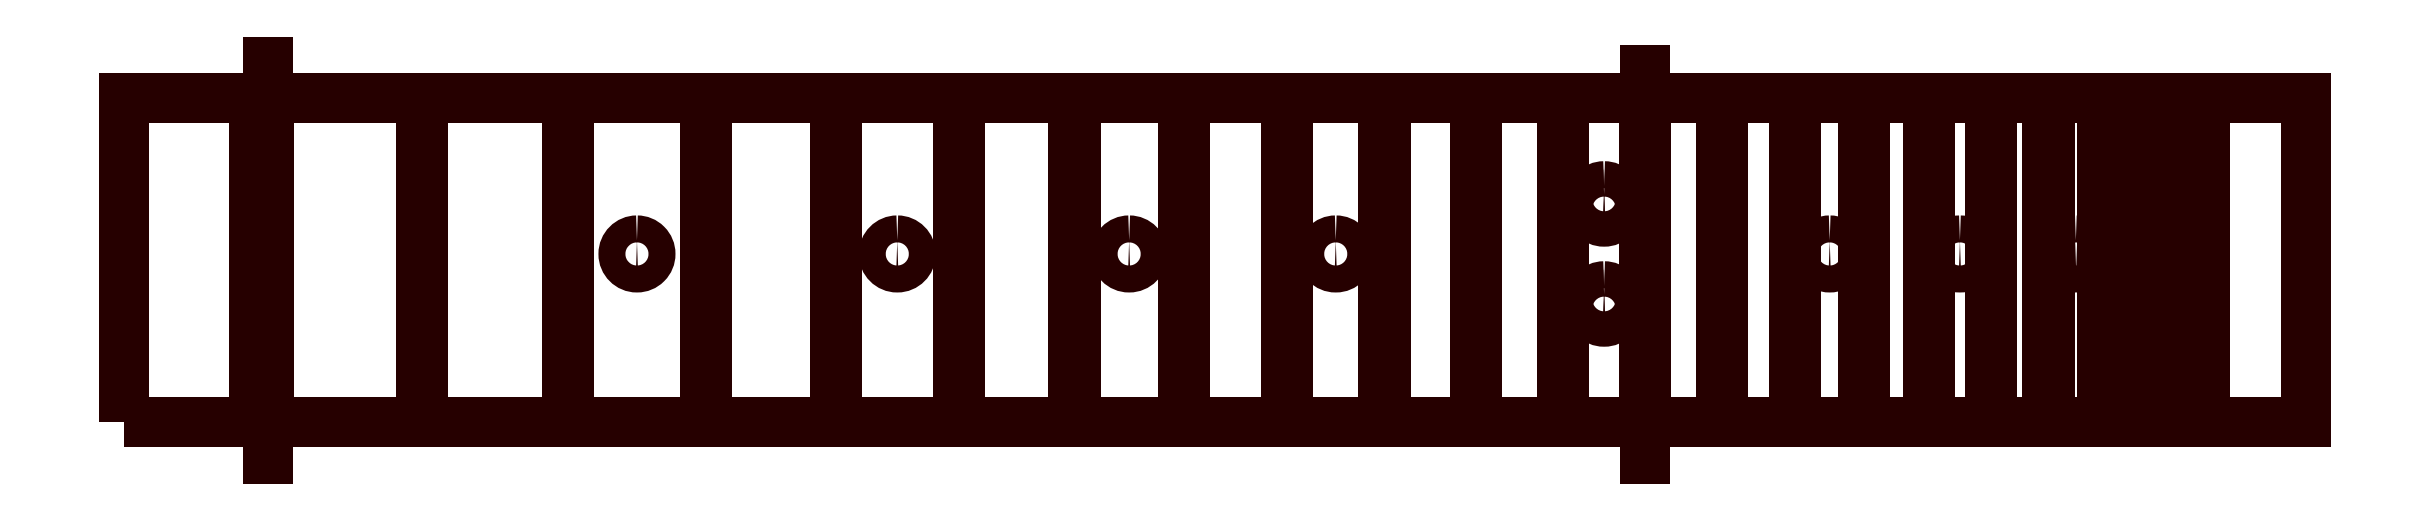
<metadata>
{"format":"dxf","ext":"dxf","renderer":"ezdxf+matplotlib","layout":"modelspace","background":"white","min_lineweight":24,"dpi":150}
</metadata>
<code>
0
SECTION
2
ENTITIES
0
POLYLINE
8
FENDER_FRETS
66
     1
10
0
20
0
30
0
70
     1
0
VERTEX
8
FENDER_FRETS
10
15.35
20
2.178
30
0
42
0.4142
0
VERTEX
8
FENDER_FRETS
10
15.22
20
2.053
30
0
42
0.4142
0
VERTEX
8
FENDER_FRETS
10
15.35
20
1.928
30
0
42
0.4142
0
VERTEX
8
FENDER_FRETS
10
15.47
20
2.053
30
0
42
0.4142
0
SEQEND
8
FENDER_FRETS
0
POLYLINE
8
FENDER_FRETS
66
     1
10
0
20
0
30
0
70
     1
0
VERTEX
8
FENDER_FRETS
10
15.35
20
3.182
30
0
42
0.4142
0
VERTEX
8
FENDER_FRETS
10
15.22
20
3.057
30
0
42
0.4142
0
VERTEX
8
FENDER_FRETS
10
15.35
20
2.932
30
0
42
0.4142
0
VERTEX
8
FENDER_FRETS
10
15.47
20
3.057
30
0
42
0.4142
0
SEQEND
8
FENDER_FRETS
0
POLYLINE
8
FENDER_FRETS
66
     1
10
0
20
0
30
0
70
     1
0
VERTEX
8
FENDER_FRETS
10
15.35
20
2.256
30
0
42
0.4142
0
VERTEX
8
FENDER_FRETS
10
15.22
20
2.131
30
0
42
0.4142
0
VERTEX
8
FENDER_FRETS
10
15.35
20
2.006
30
0
42
0.4142
0
VERTEX
8
FENDER_FRETS
10
15.47
20
2.131
30
0
42
0.4142
0
SEQEND
8
FENDER_FRETS
0
POLYLINE
8
FENDER_FRETS
66
     1
10
0
20
0
30
0
70
     1
0
VERTEX
8
FENDER_FRETS
10
15.35
20
3.104
30
0
42
0.4142
0
VERTEX
8
FENDER_FRETS
10
15.22
20
2.979
30
0
42
0.4142
0
VERTEX
8
FENDER_FRETS
10
15.35
20
2.854
30
0
42
0.4142
0
VERTEX
8
FENDER_FRETS
10
15.47
20
2.979
30
0
42
0.4142
0
SEQEND
8
FENDER_FRETS
0
POLYLINE
8
FENDER_FRETS
66
     1
10
0
20
0
30
0
70
     1
0
VERTEX
8
FENDER_FRETS
10
20.67
20
2.68
30
0
42
0.4142
0
VERTEX
8
FENDER_FRETS
10
20.54
20
2.555
30
0
42
0.4142
0
VERTEX
8
FENDER_FRETS
10
20.67
20
2.43
30
0
42
0.4142
0
VERTEX
8
FENDER_FRETS
10
20.79
20
2.555
30
0
42
0.4142
0
SEQEND
8
FENDER_FRETS
0
POLYLINE
8
FENDER_FRETS
66
     1
10
0
20
0
30
0
70
     1
0
VERTEX
8
FENDER_FRETS
10
19.71
20
2.68
30
0
42
0.4142
0
VERTEX
8
FENDER_FRETS
10
19.59
20
2.555
30
0
42
0.4142
0
VERTEX
8
FENDER_FRETS
10
19.71
20
2.43
30
0
42
0.4142
0
VERTEX
8
FENDER_FRETS
10
19.84
20
2.555
30
0
42
0.4142
0
SEQEND
8
FENDER_FRETS
0
POLYLINE
8
FENDER_FRETS
66
     1
10
0
20
0
30
0
70
     1
0
VERTEX
8
FENDER_FRETS
10
18.64
20
2.68
30
0
42
0.4142
0
VERTEX
8
FENDER_FRETS
10
18.51
20
2.555
30
0
42
0.4142
0
VERTEX
8
FENDER_FRETS
10
18.64
20
2.43
30
0
42
0.4142
0
VERTEX
8
FENDER_FRETS
10
18.76
20
2.555
30
0
42
0.4142
0
SEQEND
8
FENDER_FRETS
0
POLYLINE
8
FENDER_FRETS
66
     1
10
0
20
0
30
0
70
     1
0
VERTEX
8
FENDER_FRETS
10
17.43
20
2.68
30
0
42
0.4142
0
VERTEX
8
FENDER_FRETS
10
17.31
20
2.555
30
0
42
0.4142
0
VERTEX
8
FENDER_FRETS
10
17.43
20
2.43
30
0
42
0.4142
0
VERTEX
8
FENDER_FRETS
10
17.56
20
2.555
30
0
42
0.4142
0
SEQEND
8
FENDER_FRETS
0
POLYLINE
8
FENDER_FRETS
66
     1
10
0
20
0
30
0
70
     1
0
VERTEX
8
FENDER_FRETS
10
12.86
20
2.68
30
0
42
0.4142
0
VERTEX
8
FENDER_FRETS
10
12.74
20
2.555
30
0
42
0.4142
0
VERTEX
8
FENDER_FRETS
10
12.86
20
2.43
30
0
42
0.4142
0
VERTEX
8
FENDER_FRETS
10
12.99
20
2.555
30
0
42
0.4142
0
SEQEND
8
FENDER_FRETS
0
POLYLINE
8
FENDER_FRETS
66
     1
10
0
20
0
30
0
70
     1
0
VERTEX
8
FENDER_FRETS
10
10.95
20
2.68
30
0
42
0.4142
0
VERTEX
8
FENDER_FRETS
10
10.83
20
2.555
30
0
42
0.4142
0
VERTEX
8
FENDER_FRETS
10
10.95
20
2.43
30
0
42
0.4142
0
VERTEX
8
FENDER_FRETS
10
11.08
20
2.555
30
0
42
0.4142
0
SEQEND
8
FENDER_FRETS
0
POLYLINE
8
FENDER_FRETS
66
     1
10
0
20
0
30
0
70
     1
0
VERTEX
8
FENDER_FRETS
10
8.804
20
2.68
30
0
42
0.4142
0
VERTEX
8
FENDER_FRETS
10
8.679
20
2.555
30
0
42
0.4142
0
VERTEX
8
FENDER_FRETS
10
8.804
20
2.43
30
0
42
0.4142
0
VERTEX
8
FENDER_FRETS
10
8.929
20
2.555
30
0
42
0.4142
0
SEQEND
8
FENDER_FRETS
0
POLYLINE
8
FENDER_FRETS
66
     1
10
0
20
0
30
0
70
     1
0
VERTEX
8
FENDER_FRETS
10
6.395
20
2.68
30
0
42
0.4142
0
VERTEX
8
FENDER_FRETS
10
6.27
20
2.555
30
0
42
0.4142
0
VERTEX
8
FENDER_FRETS
10
6.395
20
2.43
30
0
42
0.4142
0
VERTEX
8
FENDER_FRETS
10
6.52
20
2.555
30
0
42
0.4142
0
SEQEND
8
FENDER_FRETS
0
POLYLINE
8
TOOL_BOUNDRIES
66
     1
10
0
20
0
30
0
70
     1
0
VERTEX
8
TOOL_BOUNDRIES
10
1.648
20
1
30
0
0
VERTEX
8
TOOL_BOUNDRIES
10
21.84
20
1
30
0
0
VERTEX
8
TOOL_BOUNDRIES
10
21.84
20
4
30
0
0
VERTEX
8
TOOL_BOUNDRIES
10
1.648
20
4
30
0
0
SEQEND
8
TOOL_BOUNDRIES
0
POLYLINE
8
TOOL_BOUNDRIES
66
     1
10
0
20
0
30
0
70
     1
0
VERTEX
8
TOOL_BOUNDRIES
10
4.397
20
1
30
0
0
VERTEX
8
TOOL_BOUNDRIES
10
4.417
20
1
30
0
0
VERTEX
8
TOOL_BOUNDRIES
10
4.417
20
4
30
0
0
VERTEX
8
TOOL_BOUNDRIES
10
4.397
20
4
30
0
0
SEQEND
8
TOOL_BOUNDRIES
0
POLYLINE
8
TOOL_BOUNDRIES
66
     1
10
0
20
0
30
0
70
     1
0
VERTEX
8
TOOL_BOUNDRIES
10
5.748
20
1
30
0
0
VERTEX
8
TOOL_BOUNDRIES
10
5.768
20
1
30
0
0
VERTEX
8
TOOL_BOUNDRIES
10
5.768
20
4
30
0
0
VERTEX
8
TOOL_BOUNDRIES
10
5.748
20
4
30
0
0
SEQEND
8
TOOL_BOUNDRIES
0
POLYLINE
8
TOOL_BOUNDRIES
66
     1
10
0
20
0
30
0
70
     1
0
VERTEX
8
TOOL_BOUNDRIES
10
7.023
20
1
30
0
0
VERTEX
8
TOOL_BOUNDRIES
10
7.043
20
1
30
0
0
VERTEX
8
TOOL_BOUNDRIES
10
7.043
20
4
30
0
0
VERTEX
8
TOOL_BOUNDRIES
10
7.023
20
4
30
0
0
SEQEND
8
TOOL_BOUNDRIES
0
POLYLINE
8
TOOL_BOUNDRIES
66
     1
10
0
20
0
30
0
70
     1
0
VERTEX
8
TOOL_BOUNDRIES
10
8.226
20
1
30
0
0
VERTEX
8
TOOL_BOUNDRIES
10
8.246
20
1
30
0
0
VERTEX
8
TOOL_BOUNDRIES
10
8.246
20
4
30
0
0
VERTEX
8
TOOL_BOUNDRIES
10
8.226
20
4
30
0
0
SEQEND
8
TOOL_BOUNDRIES
0
POLYLINE
8
TOOL_BOUNDRIES
66
     1
10
0
20
0
30
0
70
     1
0
VERTEX
8
TOOL_BOUNDRIES
10
9.362
20
1
30
0
0
VERTEX
8
TOOL_BOUNDRIES
10
9.382
20
1
30
0
0
VERTEX
8
TOOL_BOUNDRIES
10
9.382
20
4
30
0
0
VERTEX
8
TOOL_BOUNDRIES
10
9.362
20
4
30
0
0
SEQEND
8
TOOL_BOUNDRIES
0
POLYLINE
8
TOOL_BOUNDRIES
66
     1
10
0
20
0
30
0
70
     1
0
VERTEX
8
TOOL_BOUNDRIES
10
10.43
20
1
30
0
0
VERTEX
8
TOOL_BOUNDRIES
10
10.45
20
1
30
0
0
VERTEX
8
TOOL_BOUNDRIES
10
10.45
20
4
30
0
0
VERTEX
8
TOOL_BOUNDRIES
10
10.43
20
4
30
0
0
SEQEND
8
TOOL_BOUNDRIES
0
POLYLINE
8
TOOL_BOUNDRIES
66
     1
10
0
20
0
30
0
70
     1
0
VERTEX
8
TOOL_BOUNDRIES
10
11.45
20
1
30
0
0
VERTEX
8
TOOL_BOUNDRIES
10
11.47
20
1
30
0
0
VERTEX
8
TOOL_BOUNDRIES
10
11.47
20
4
30
0
0
VERTEX
8
TOOL_BOUNDRIES
10
11.45
20
4
30
0
0
SEQEND
8
TOOL_BOUNDRIES
0
POLYLINE
8
TOOL_BOUNDRIES
66
     1
10
0
20
0
30
0
70
     1
0
VERTEX
8
TOOL_BOUNDRIES
10
12.4
20
1
30
0
0
VERTEX
8
TOOL_BOUNDRIES
10
12.42
20
1
30
0
0
VERTEX
8
TOOL_BOUNDRIES
10
12.42
20
4
30
0
0
VERTEX
8
TOOL_BOUNDRIES
10
12.4
20
4
30
0
0
SEQEND
8
TOOL_BOUNDRIES
0
POLYLINE
8
TOOL_BOUNDRIES
66
     1
10
0
20
0
30
0
70
     1
0
VERTEX
8
TOOL_BOUNDRIES
10
13.3
20
1
30
0
0
VERTEX
8
TOOL_BOUNDRIES
10
13.32
20
1
30
0
0
VERTEX
8
TOOL_BOUNDRIES
10
13.32
20
4
30
0
0
VERTEX
8
TOOL_BOUNDRIES
10
13.3
20
4
30
0
0
SEQEND
8
TOOL_BOUNDRIES
0
POLYLINE
8
TOOL_BOUNDRIES
66
     1
10
0
20
0
30
0
70
     1
0
VERTEX
8
TOOL_BOUNDRIES
10
14.15
20
1
30
0
0
VERTEX
8
TOOL_BOUNDRIES
10
14.17
20
1
30
0
0
VERTEX
8
TOOL_BOUNDRIES
10
14.17
20
4
30
0
0
VERTEX
8
TOOL_BOUNDRIES
10
14.15
20
4
30
0
0
SEQEND
8
TOOL_BOUNDRIES
0
POLYLINE
8
TOOL_BOUNDRIES
66
     1
10
0
20
0
30
0
70
     1
0
VERTEX
8
TOOL_BOUNDRIES
10
14.96
20
1
30
0
0
VERTEX
8
TOOL_BOUNDRIES
10
14.98
20
1
30
0
0
VERTEX
8
TOOL_BOUNDRIES
10
14.98
20
4
30
0
0
VERTEX
8
TOOL_BOUNDRIES
10
14.96
20
4
30
0
0
SEQEND
8
TOOL_BOUNDRIES
0
POLYLINE
8
TOOL_BOUNDRIES
66
     1
10
0
20
0
30
0
70
     1
0
VERTEX
8
TOOL_BOUNDRIES
10
15.72
20
1
30
0
0
VERTEX
8
TOOL_BOUNDRIES
10
15.74
20
1
30
0
0
VERTEX
8
TOOL_BOUNDRIES
10
15.74
20
4
30
0
0
VERTEX
8
TOOL_BOUNDRIES
10
15.72
20
4
30
0
0
SEQEND
8
TOOL_BOUNDRIES
0
POLYLINE
8
TOOL_BOUNDRIES
66
     1
10
0
20
0
30
0
70
     1
0
VERTEX
8
TOOL_BOUNDRIES
10
16.43
20
1
30
0
0
VERTEX
8
TOOL_BOUNDRIES
10
16.45
20
1
30
0
0
VERTEX
8
TOOL_BOUNDRIES
10
16.45
20
4
30
0
0
VERTEX
8
TOOL_BOUNDRIES
10
16.43
20
4
30
0
0
SEQEND
8
TOOL_BOUNDRIES
0
POLYLINE
8
TOOL_BOUNDRIES
66
     1
10
0
20
0
30
0
70
     1
0
VERTEX
8
TOOL_BOUNDRIES
10
17.11
20
1
30
0
0
VERTEX
8
TOOL_BOUNDRIES
10
17.13
20
1
30
0
0
VERTEX
8
TOOL_BOUNDRIES
10
17.13
20
4
30
0
0
VERTEX
8
TOOL_BOUNDRIES
10
17.11
20
4
30
0
0
SEQEND
8
TOOL_BOUNDRIES
0
POLYLINE
8
TOOL_BOUNDRIES
66
     1
10
0
20
0
30
0
70
     1
0
VERTEX
8
TOOL_BOUNDRIES
10
17.74
20
1
30
0
0
VERTEX
8
TOOL_BOUNDRIES
10
17.76
20
1
30
0
0
VERTEX
8
TOOL_BOUNDRIES
10
17.76
20
4
30
0
0
VERTEX
8
TOOL_BOUNDRIES
10
17.74
20
4
30
0
0
SEQEND
8
TOOL_BOUNDRIES
0
POLYLINE
8
TOOL_BOUNDRIES
66
     1
10
0
20
0
30
0
70
     1
0
VERTEX
8
TOOL_BOUNDRIES
10
18.35
20
1
30
0
0
VERTEX
8
TOOL_BOUNDRIES
10
18.37
20
1
30
0
0
VERTEX
8
TOOL_BOUNDRIES
10
18.37
20
4
30
0
0
VERTEX
8
TOOL_BOUNDRIES
10
18.35
20
4
30
0
0
SEQEND
8
TOOL_BOUNDRIES
0
POLYLINE
8
TOOL_BOUNDRIES
66
     1
10
0
20
0
30
0
70
     1
0
VERTEX
8
TOOL_BOUNDRIES
10
18.91
20
1
30
0
0
VERTEX
8
TOOL_BOUNDRIES
10
18.93
20
1
30
0
0
VERTEX
8
TOOL_BOUNDRIES
10
18.93
20
4
30
0
0
VERTEX
8
TOOL_BOUNDRIES
10
18.91
20
4
30
0
0
SEQEND
8
TOOL_BOUNDRIES
0
POLYLINE
8
TOOL_BOUNDRIES
66
     1
10
0
20
0
30
0
70
     1
0
VERTEX
8
TOOL_BOUNDRIES
10
19.45
20
1
30
0
0
VERTEX
8
TOOL_BOUNDRIES
10
19.47
20
1
30
0
0
VERTEX
8
TOOL_BOUNDRIES
10
19.47
20
4
30
0
0
VERTEX
8
TOOL_BOUNDRIES
10
19.45
20
4
30
0
0
SEQEND
8
TOOL_BOUNDRIES
0
POLYLINE
8
TOOL_BOUNDRIES
66
     1
10
0
20
0
30
0
70
     1
0
VERTEX
8
TOOL_BOUNDRIES
10
19.96
20
1
30
0
0
VERTEX
8
TOOL_BOUNDRIES
10
19.98
20
1
30
0
0
VERTEX
8
TOOL_BOUNDRIES
10
19.98
20
4
30
0
0
VERTEX
8
TOOL_BOUNDRIES
10
19.96
20
4
30
0
0
SEQEND
8
TOOL_BOUNDRIES
0
POLYLINE
8
TOOL_BOUNDRIES
66
     1
10
0
20
0
30
0
70
     1
0
VERTEX
8
TOOL_BOUNDRIES
10
20.43
20
1
30
0
0
VERTEX
8
TOOL_BOUNDRIES
10
20.45
20
1
30
0
0
VERTEX
8
TOOL_BOUNDRIES
10
20.45
20
4
30
0
0
VERTEX
8
TOOL_BOUNDRIES
10
20.43
20
4
30
0
0
SEQEND
8
TOOL_BOUNDRIES
0
POLYLINE
8
TOOL_BOUNDRIES
66
     1
10
0
20
0
30
0
70
     1
0
VERTEX
8
TOOL_BOUNDRIES
10
20.88
20
1
30
0
0
VERTEX
8
TOOL_BOUNDRIES
10
20.9
20
1
30
0
0
VERTEX
8
TOOL_BOUNDRIES
10
20.9
20
4
30
0
0
VERTEX
8
TOOL_BOUNDRIES
10
20.88
20
4
30
0
0
SEQEND
8
TOOL_BOUNDRIES
0
POLYLINE
8
TOOL_BOUNDRIES
66
     1
10
0
20
0
30
0
70
     1
0
VERTEX
8
TOOL_BOUNDRIES
10
2.966
20
1
30
0
0
VERTEX
8
TOOL_BOUNDRIES
10
2.986
20
1
30
0
0
VERTEX
8
TOOL_BOUNDRIES
10
2.986
20
4
30
0
0
VERTEX
8
TOOL_BOUNDRIES
10
2.966
20
4
30
0
0
SEQEND
8
TOOL_BOUNDRIES
0
POLYLINE
8
TOOL_BOUNDRIES
66
     1
10
0
20
0
30
0
70
     1
0
VERTEX
8
TOOL_BOUNDRIES
10
2.846
20
1
30
0
0
VERTEX
8
TOOL_BOUNDRIES
10
2.866
20
1
30
0
0
VERTEX
8
TOOL_BOUNDRIES
10
2.866
20
4
30
0
0
VERTEX
8
TOOL_BOUNDRIES
10
2.846
20
4
30
0
0
SEQEND
8
TOOL_BOUNDRIES
0
POLYLINE
8
TOOL_BOUNDRIES
66
     1
10
0
20
0
30
0
0
VERTEX
8
TOOL_BOUNDRIES
10
2.976
20
4.563
30
0
0
VERTEX
8
TOOL_BOUNDRIES
10
2.976
20
0.4288
30
0
0
SEQEND
8
TOOL_BOUNDRIES
0
POLYLINE
8
TOOL_BOUNDRIES
66
     1
10
0
20
0
30
0
0
VERTEX
8
TOOL_BOUNDRIES
10
15.73
20
4.488
30
0
0
VERTEX
8
TOOL_BOUNDRIES
10
15.73
20
0.4288
30
0
0
SEQEND
8
TOOL_BOUNDRIES
0
ENDSEC
0
EOF

</code>
